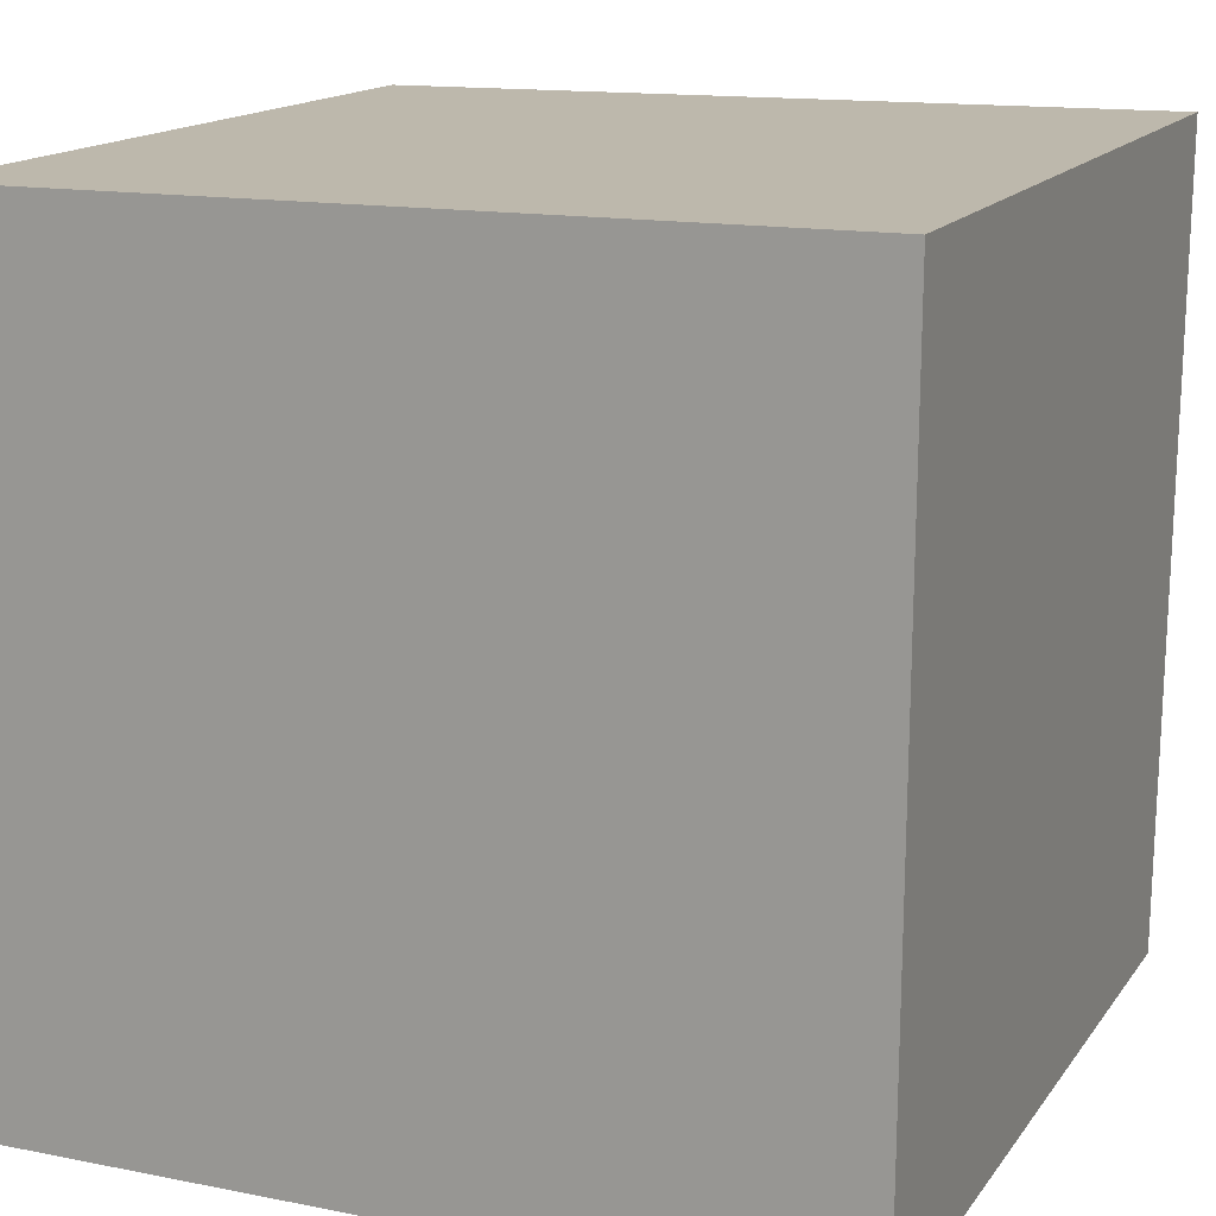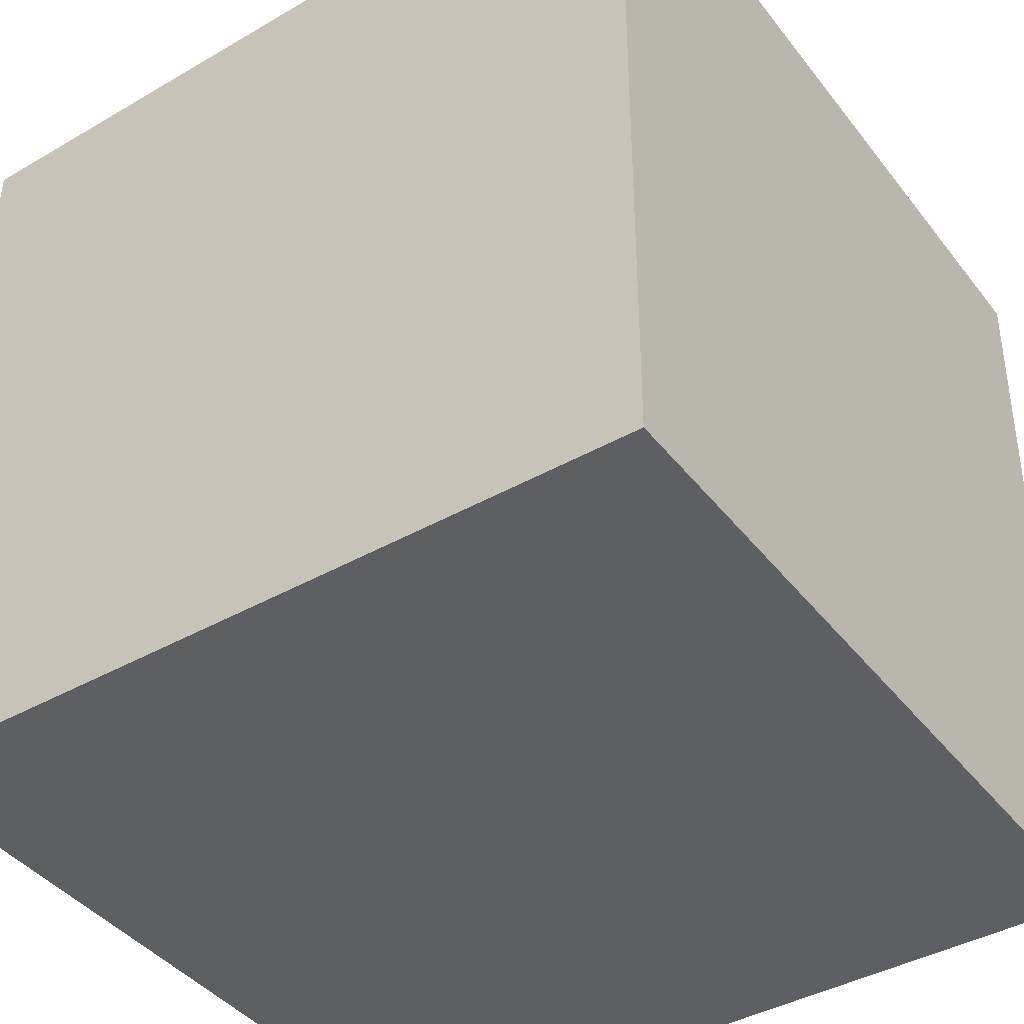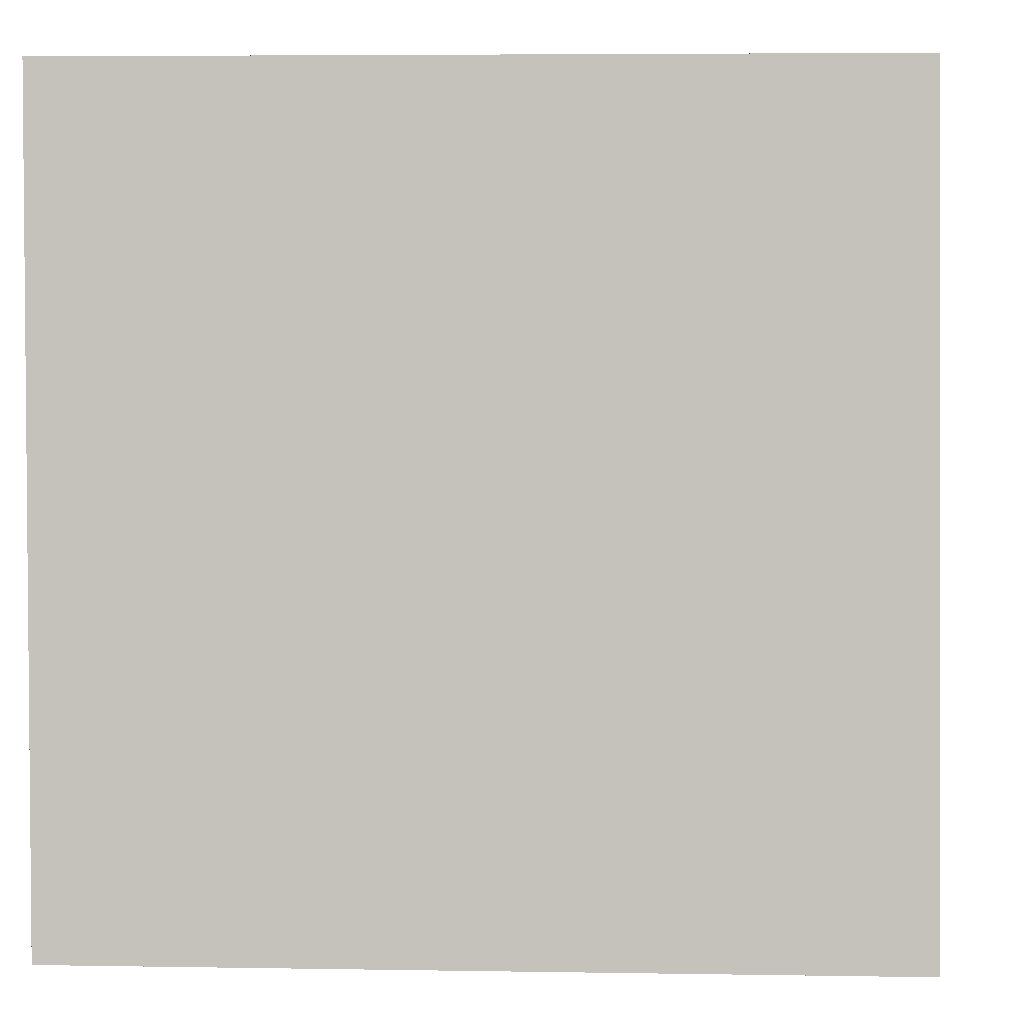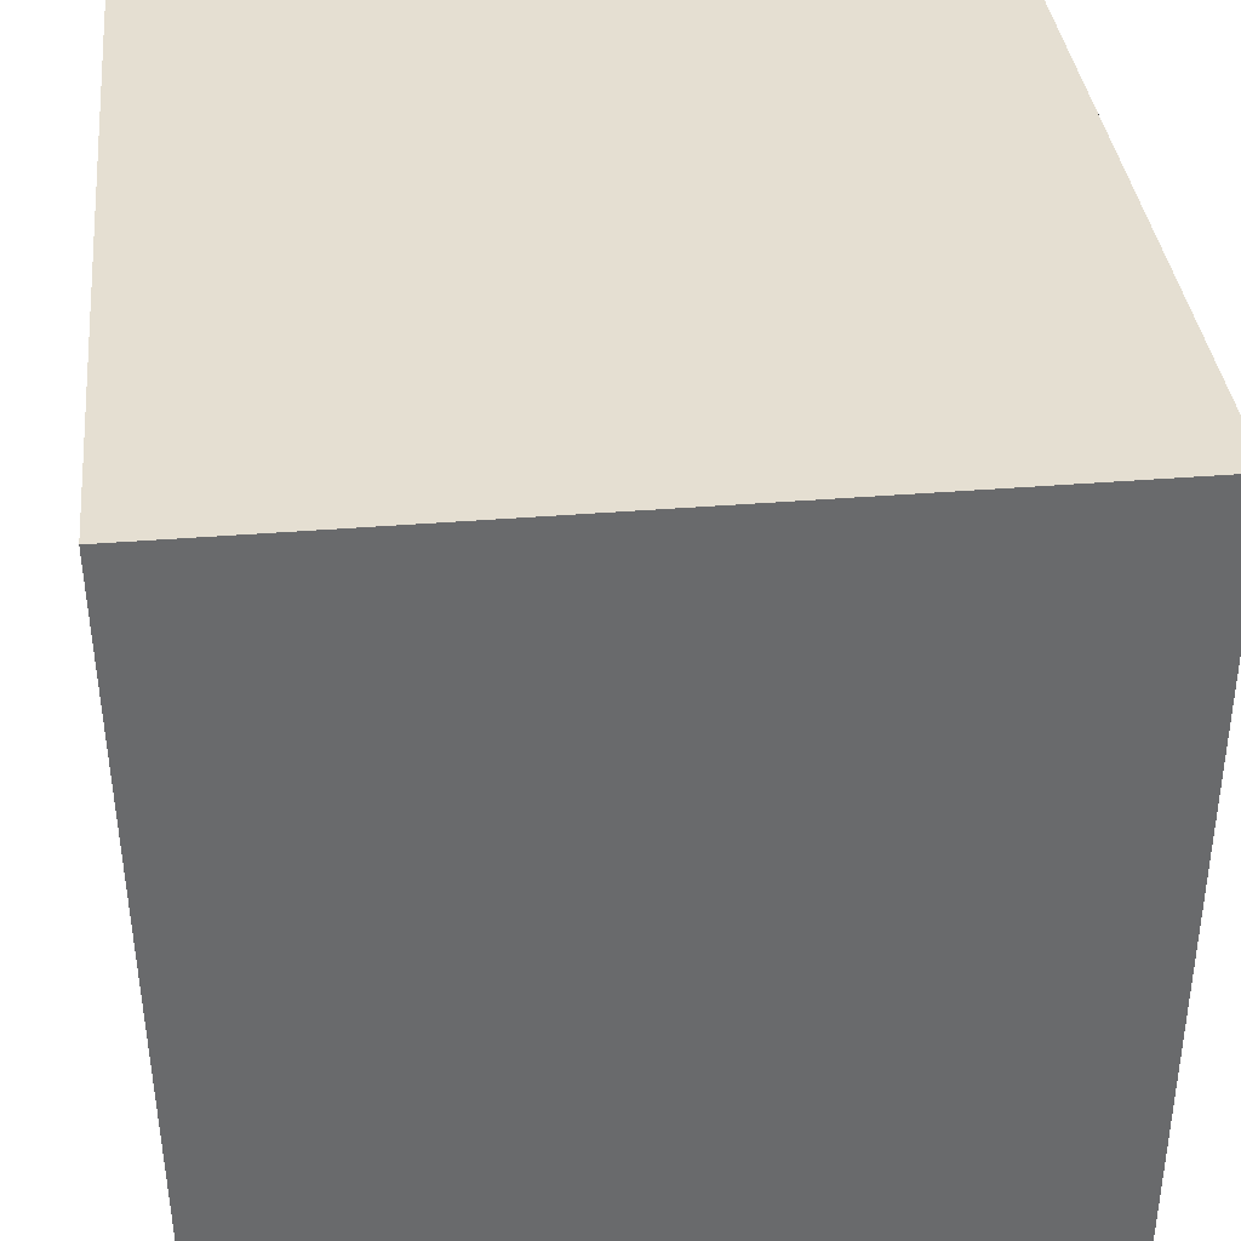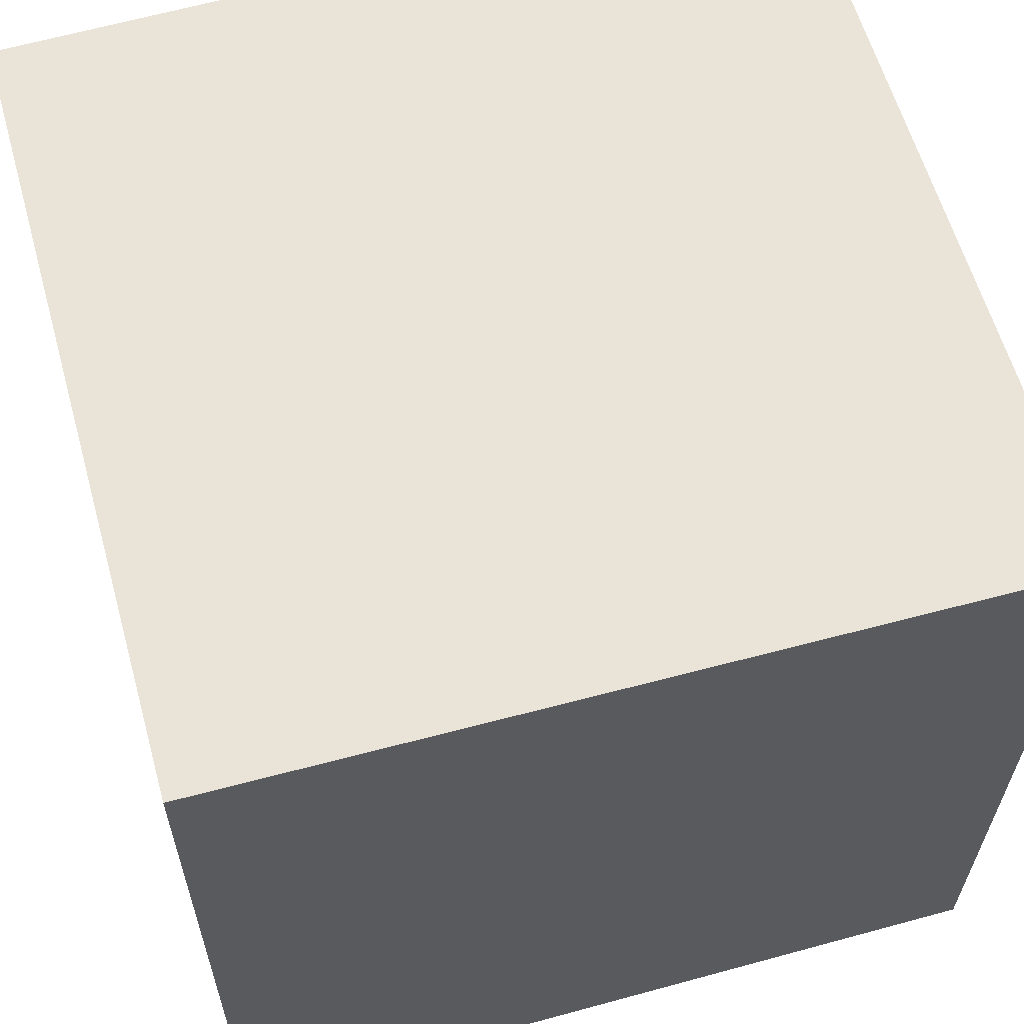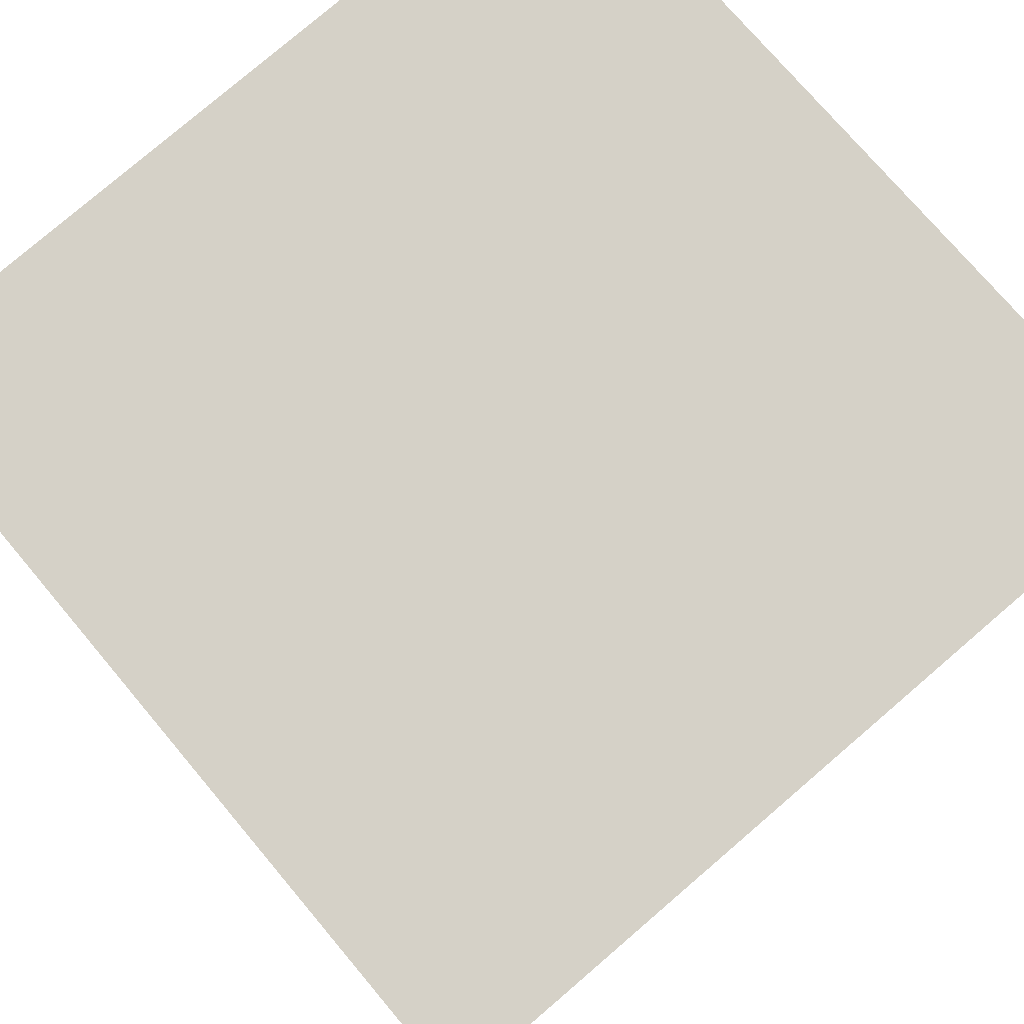
<metadata>
{"format":"obj","ext":"obj","renderer":"f3d","projection":"perspective","resolution":1024,"background":"white","views":[{"elev":15.2,"azim":-67.0,"up":"+Y"},{"elev":-41.5,"azim":-55.6,"up":"+Y"},{"elev":-0.1,"azim":-85.5,"up":"+Z"},{"elev":37.2,"azim":-96.1,"up":"+Z"},{"elev":60.5,"azim":74.4,"up":"+Z"},{"elev":78.9,"azim":139.4,"up":"+Z"}]}
</metadata>
<code>
o Cube
v 1 1 -1
v 1 -1 -1
v 1.02 1.016 1.016
v 1 -1 1
v -1 1 -1
v -1 -1 -1
v -1.02 1.016 1.016
v -1 -1 1
f 1 5 7 3
f 4 3 7 8
f 8 7 5 6
f 6 2 4 8
f 2 1 3 4
f 6 5 1 2

</code>
